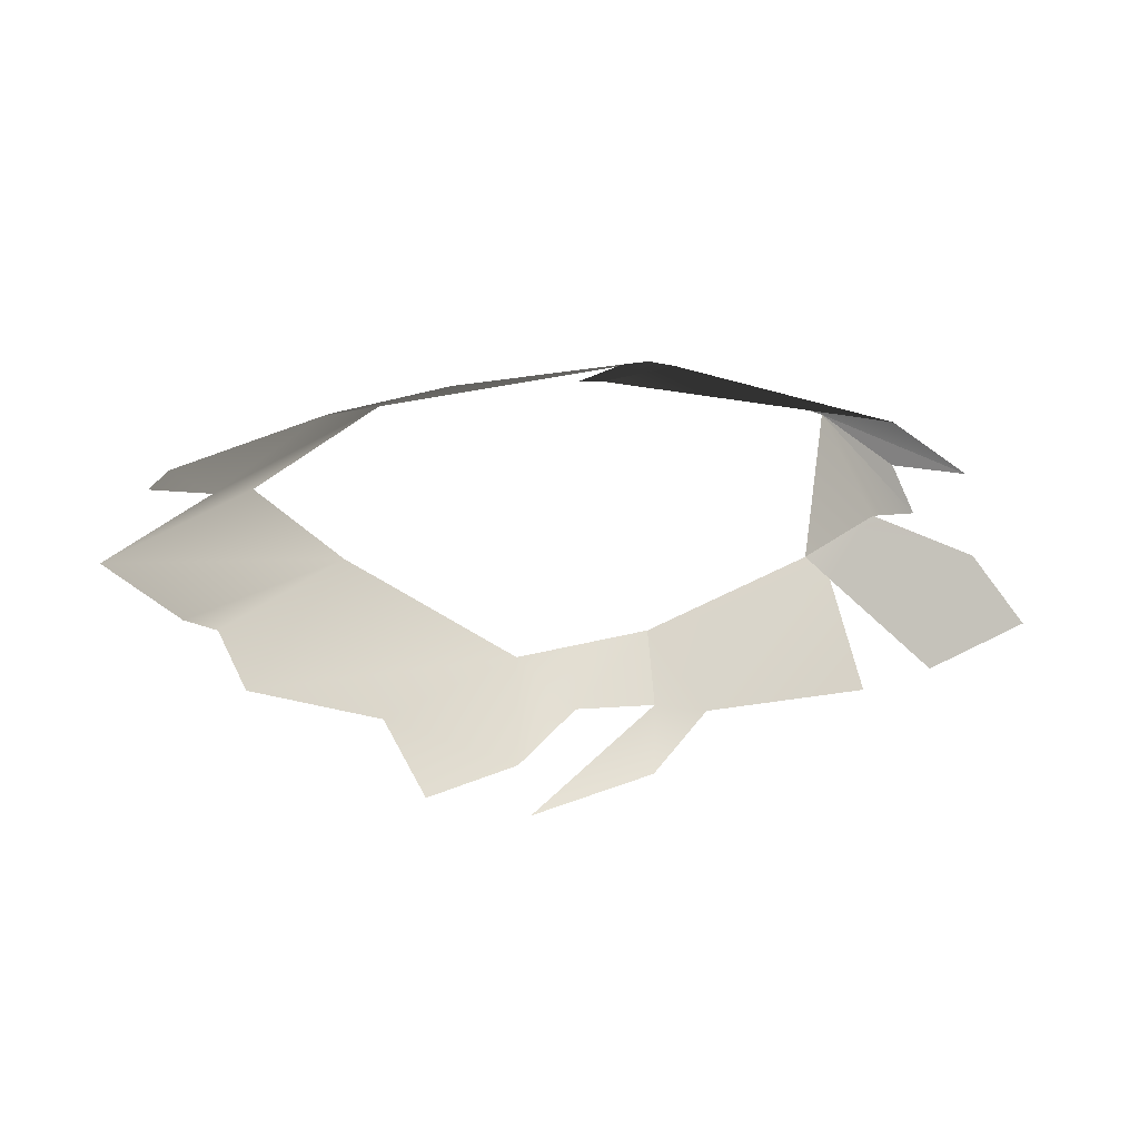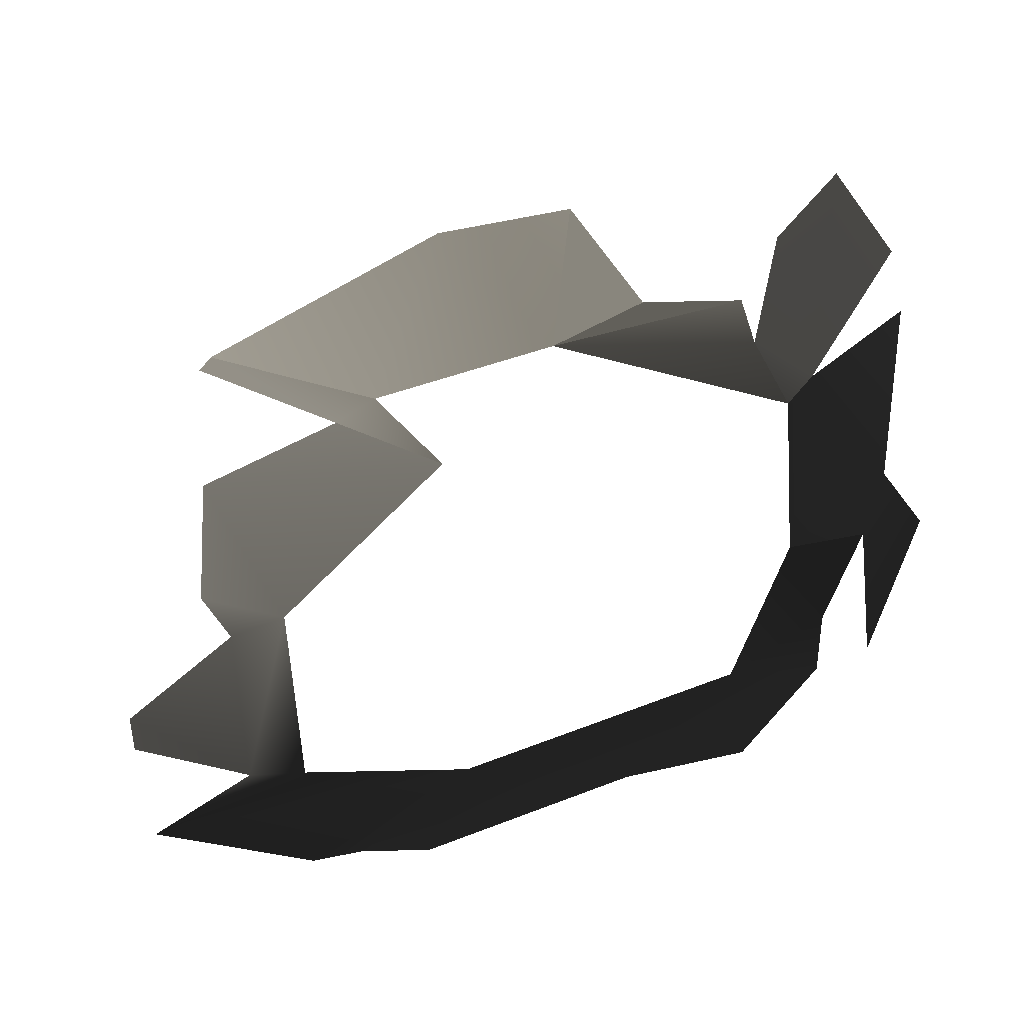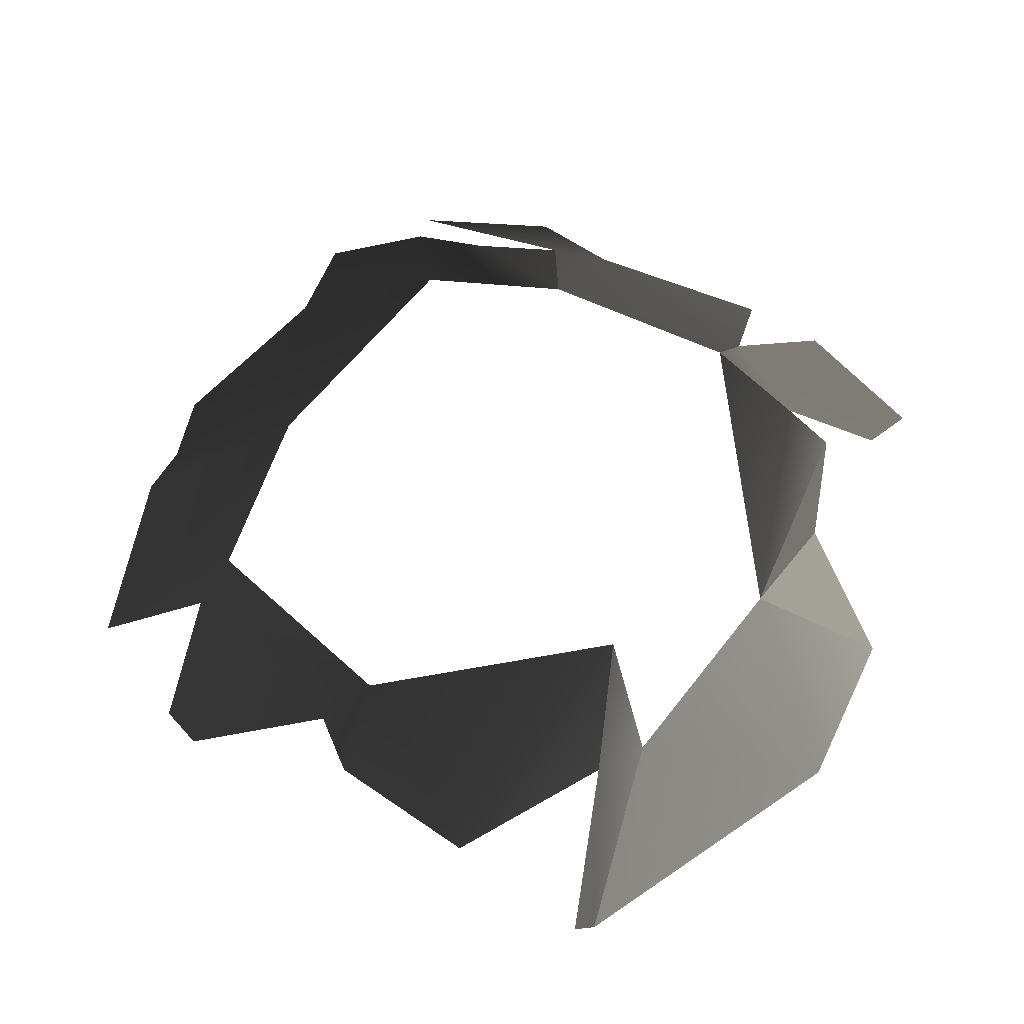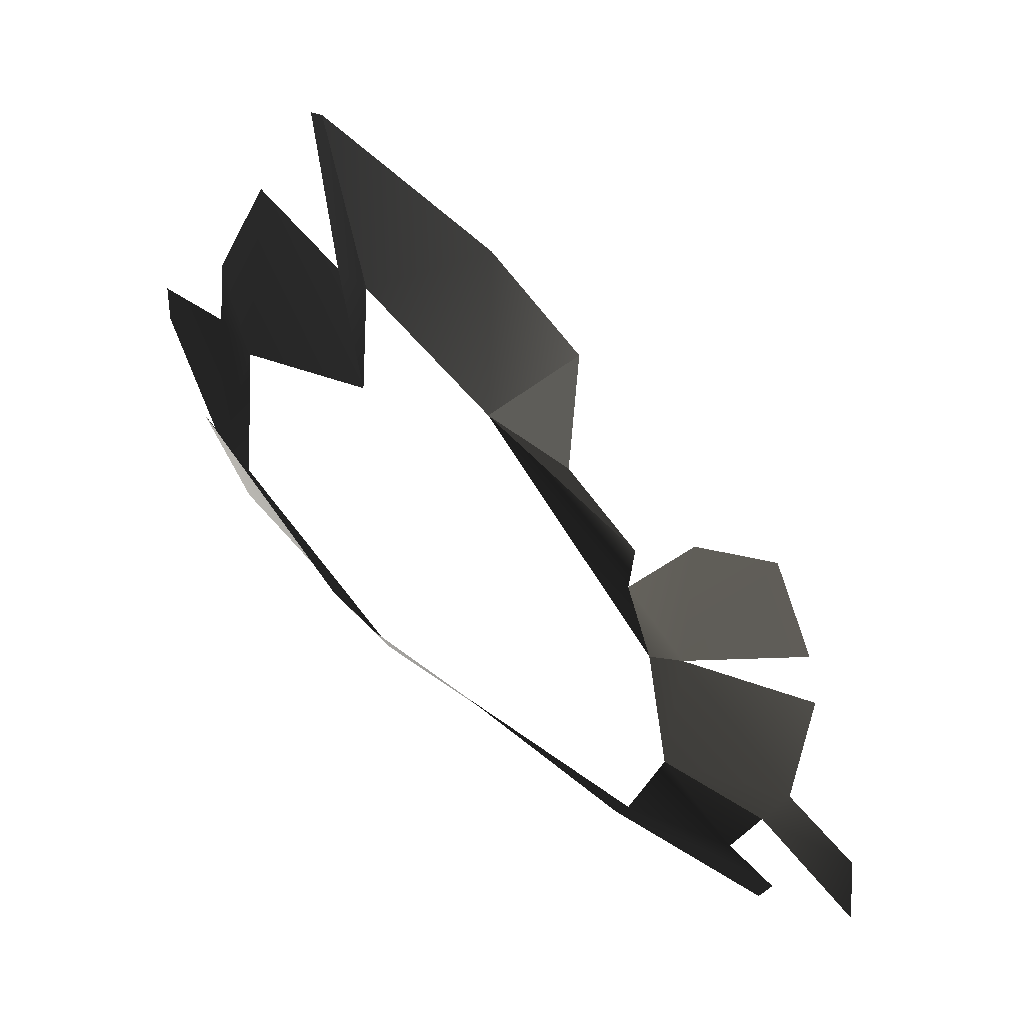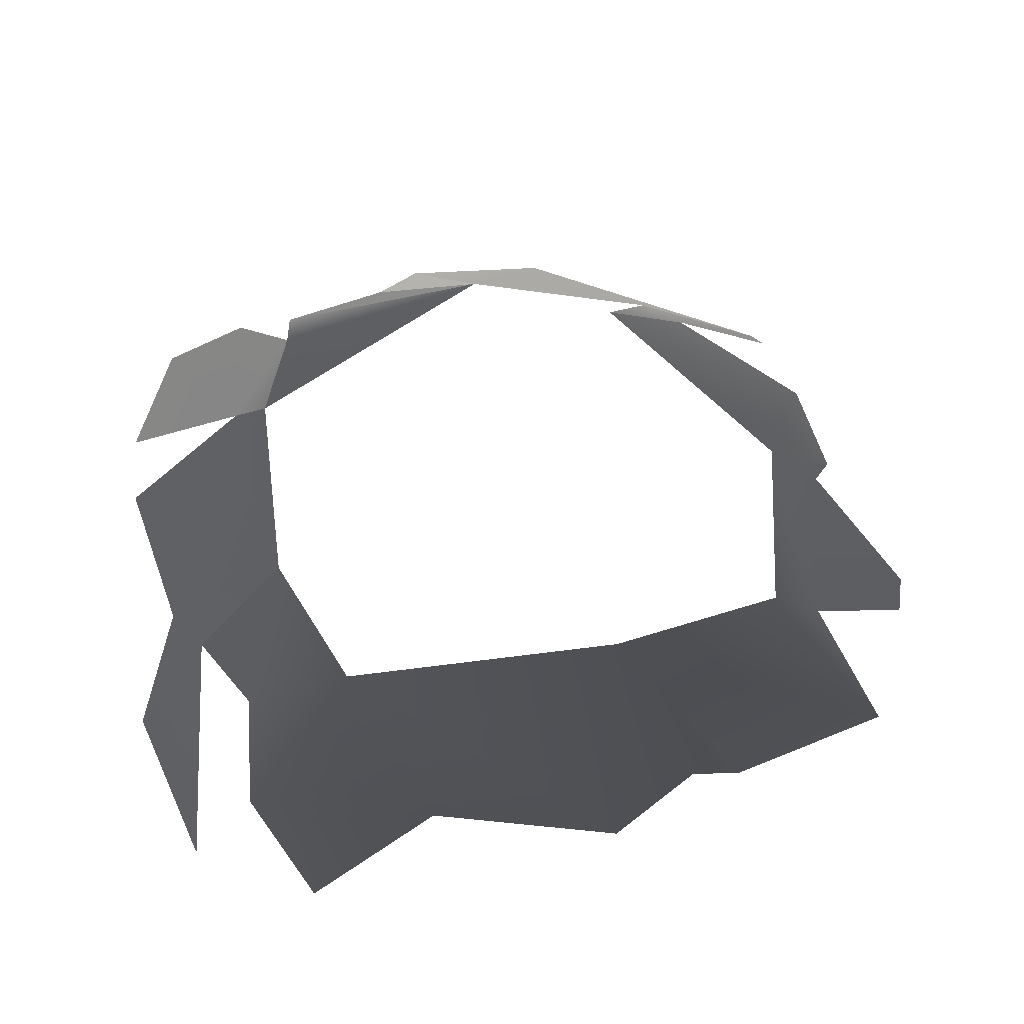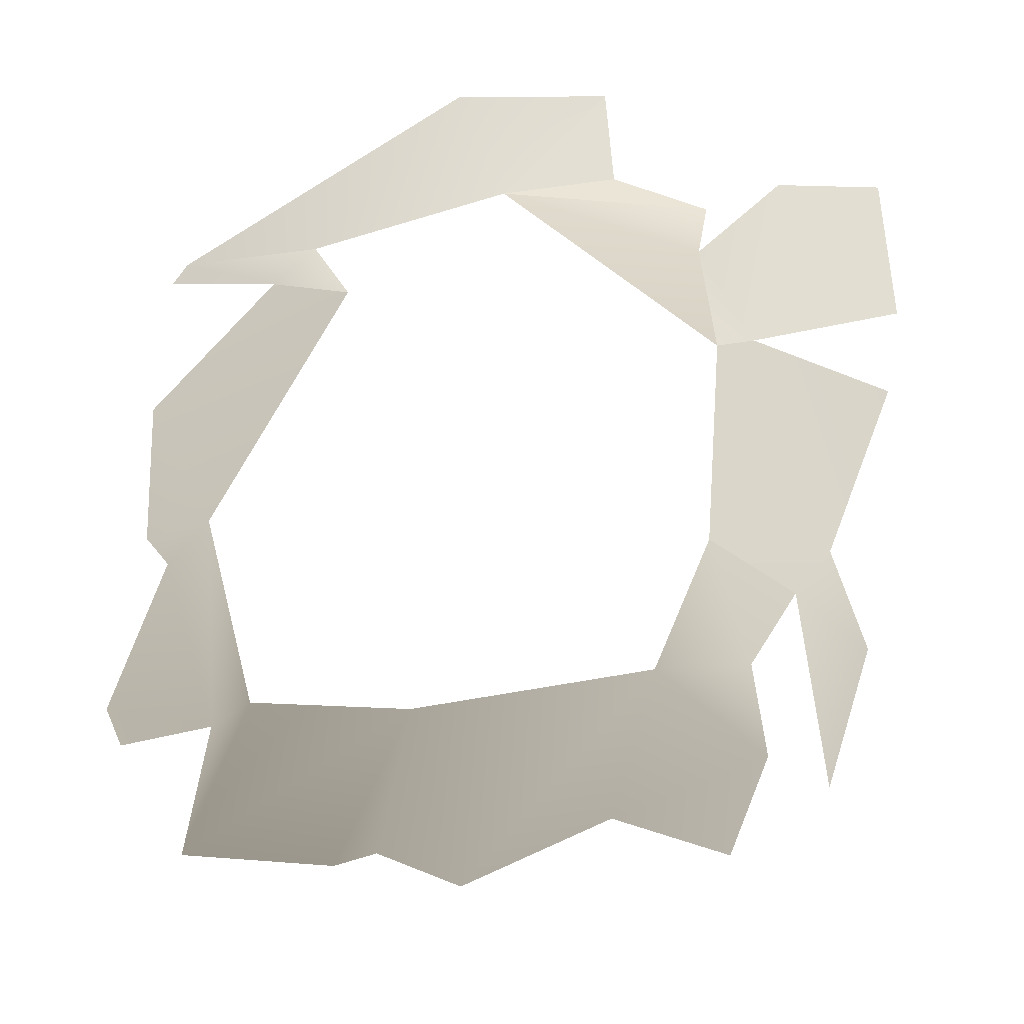
<metadata>
{"format":"obj","ext":"obj","renderer":"f3d","projection":"perspective","resolution":1024,"background":"white","views":[{"elev":-29.1,"azim":-48.0,"up":"+Y"},{"elev":-46.1,"azim":29.3,"up":"+Z"},{"elev":52.2,"azim":-54.9,"up":"+Y"},{"elev":-59.4,"azim":-40.1,"up":"+Z"},{"elev":49.8,"azim":174.8,"up":"+Y"},{"elev":26.4,"azim":-22.6,"up":"+Z"}]}
</metadata>
<code>
v -0.002814 -0.0002075 0.0009498
v -0.003537 0.0002089 3.214e-05
v -0.00228 0.0004571 0.0001171
v -0.00446 -0.0004702 0.0003036
v -0.001865 -4.357e-05 0.0007991
v -0.00446 -0.0004702 0.0003036
v -0.004543 -0.0004706 0.0002118
v -0.003807 0.0001537 -0.0001212
v -0.003537 0.0002089 3.214e-05
v -0.00322 0.0006048 -0.0004195
v -0.0009119 0.0004973 -0.0001782
v -0.001579 0.0004237 0.0001257
v -0.00228 0.0004571 0.0001171
v -0.000896 0.000609 -0.0004955
v -0.00228 0.0004571 0.0001171
v -0.0007289 0.0006278 -0.001165
v -0.001579 0.0004237 0.0001257
v -0.001865 -4.357e-05 0.0007991
v -0.00228 0.0004571 0.0001171
v -0.0005171 0.0005297 -0.001126
v -0.000896 0.000609 -0.0004955
v -0.0007289 0.0006278 -0.001165
v -0.0005383 0.0002769 -5.809e-07
v 1.418e-09 2.841e-09 -8.063e-11
v 0.0002421 6.136e-05 -0.0008832
v -0.0002576 0.0002581 -0.002886
v -0.0001771 -0.0002074 -0.004163
v 0.0001552 -3.186e-05 -0.003251
v -6.034e-05 0.0001808 -0.002573
v -0.0007876 0.0005185 -0.0025
v -0.0005171 0.0005297 -0.001126
v 0.0002292 7.556e-05 -0.001423
v -0.0007289 0.0006278 -0.001165
v -0.0005594 0.0002732 -0.003373
v -0.0002576 0.0002581 -0.002886
v -0.0007876 0.0005185 -0.0025
v -0.001196 0.0004485 -0.003364
v -0.0005358 1.817e-05 -0.003959
v -0.001676 5.862e-05 -0.004193
v -0.002811 -8.119e-05 -0.004341
v -0.002921 0.0005015 -0.003304
v -0.0009063 -0.0001944 -0.004531
v -0.003327 7.051e-05 -0.004044
v -0.003631 2.32e-05 -0.00403
v -0.004644 -0.0001521 -0.003568
v -0.004011 0.0004057 -0.002952
v -0.004307 0.000247 -0.002967
v -0.004221 0.0003306 -0.001615
v -0.004522 0.0001835 -0.001771
v -0.005013 -0.000107 -0.002483
v -0.004946 -9.694e-05 -0.002752
v -0.004672 1.716e-05 -0.001497
v -0.004625 -0.000169 -0.0006216
v -0.00322 0.0006048 -0.0004195
v -0.003807 0.0001537 -0.0001212
g P_brushwood_01C_(11)_716_120
f 1 3 2
f 1 2 4
f 5 3 1
f 6 8 7
f 6 9 8
f 8 9 10
f 11 13 12
f 14 15 11
f 14 16 15
f 17 19 18
f 20 22 21
f 20 21 23
f 20 23 24
f 20 24 25
f 26 28 27
f 26 29 28
f 30 29 26
f 29 30 31
f 29 31 32
f 31 30 33
f 34 36 35
f 34 37 36
f 38 37 34
f 39 37 38
f 40 37 39
f 40 41 37
f 39 38 42
f 43 41 40
f 44 41 43
f 45 41 44
f 45 46 41
f 47 46 45
f 47 48 46
f 47 49 48
f 50 49 47
f 50 47 51
f 48 49 52
f 48 52 53
f 48 53 54
f 54 53 55

</code>
